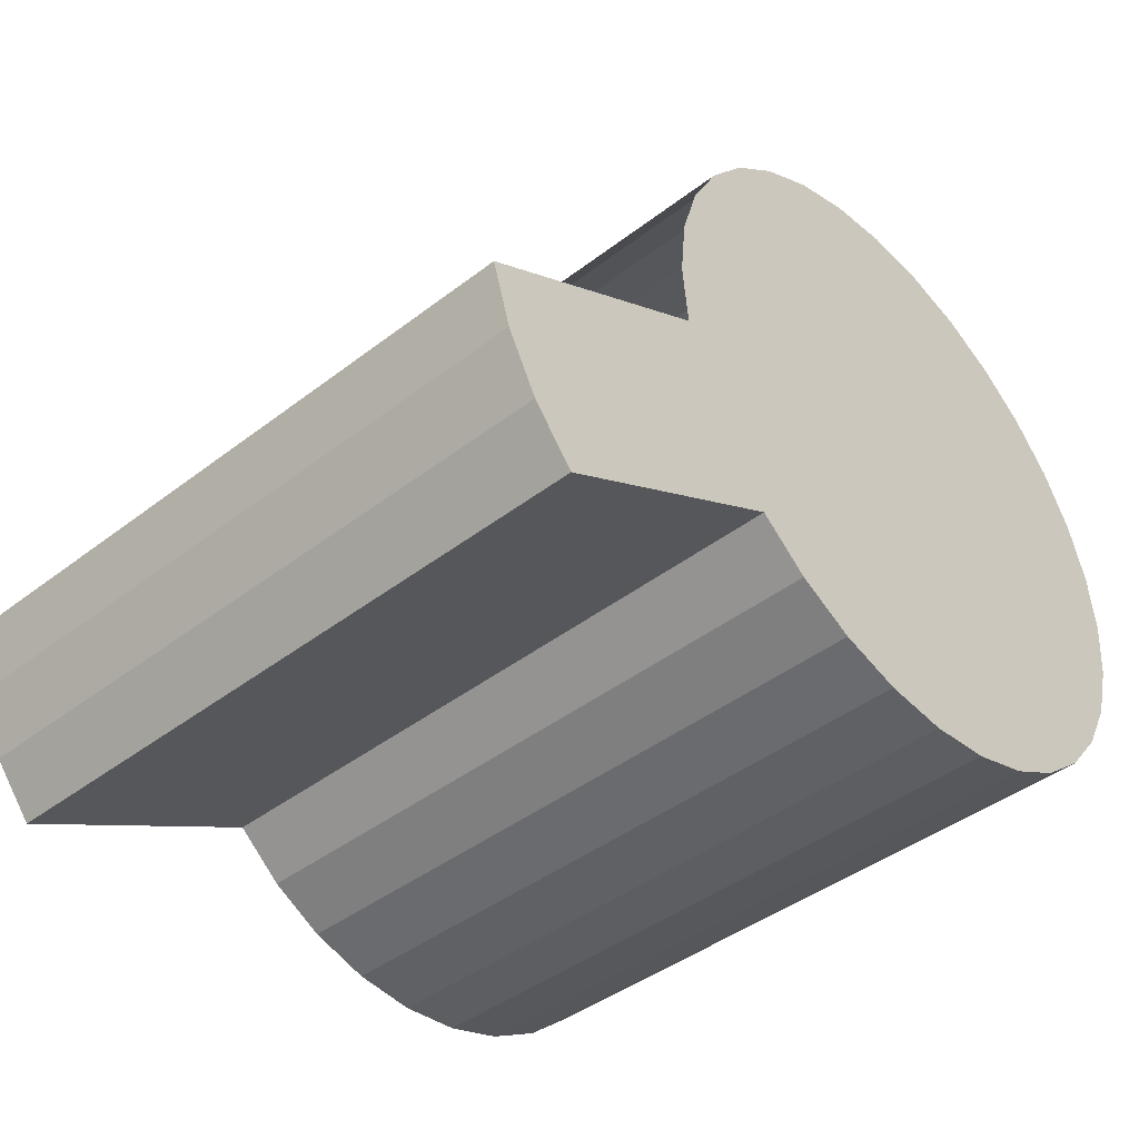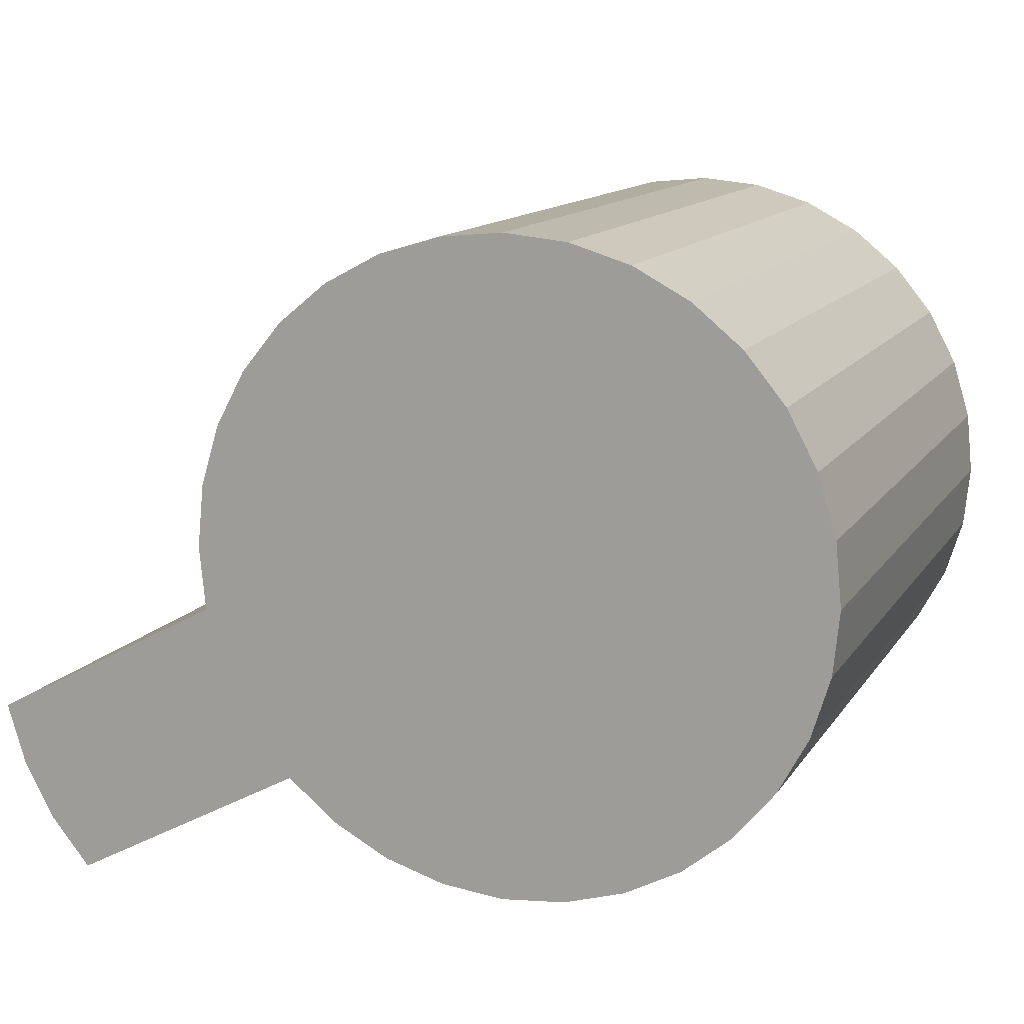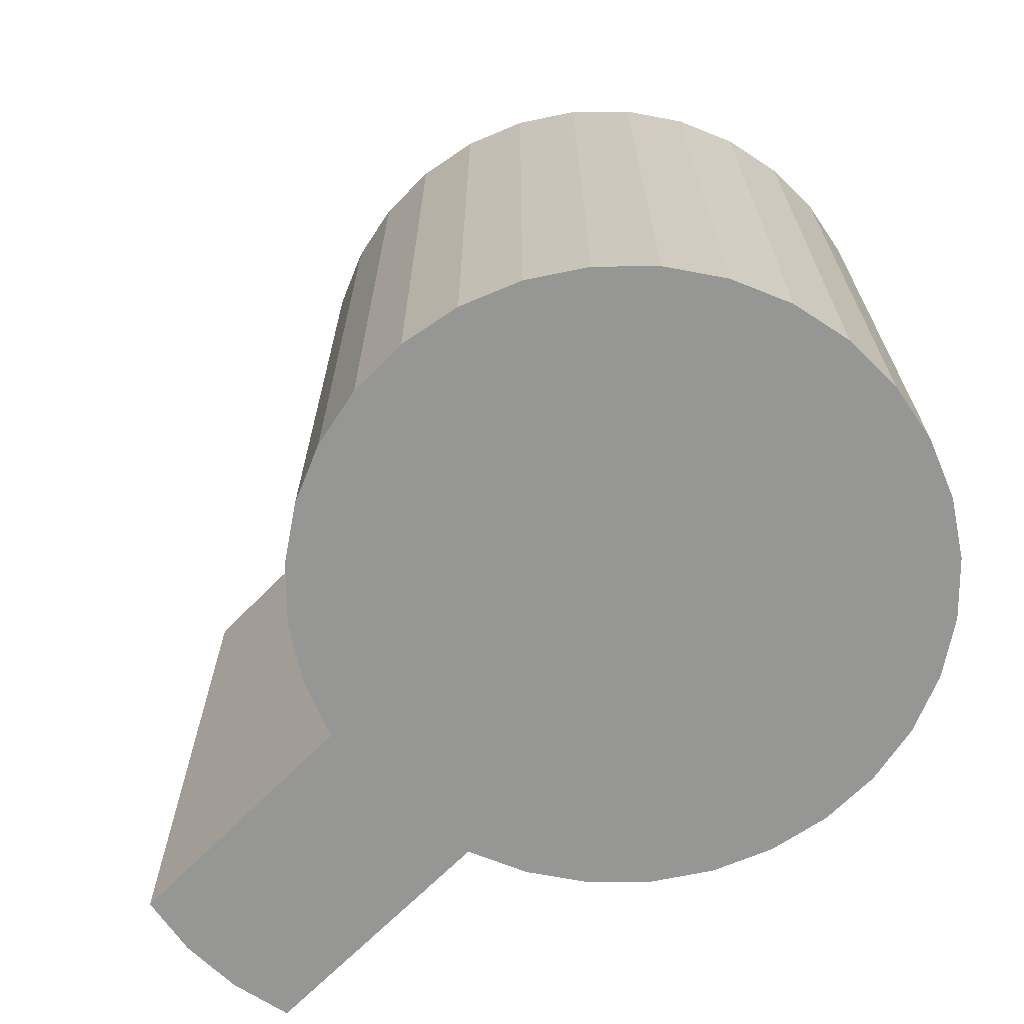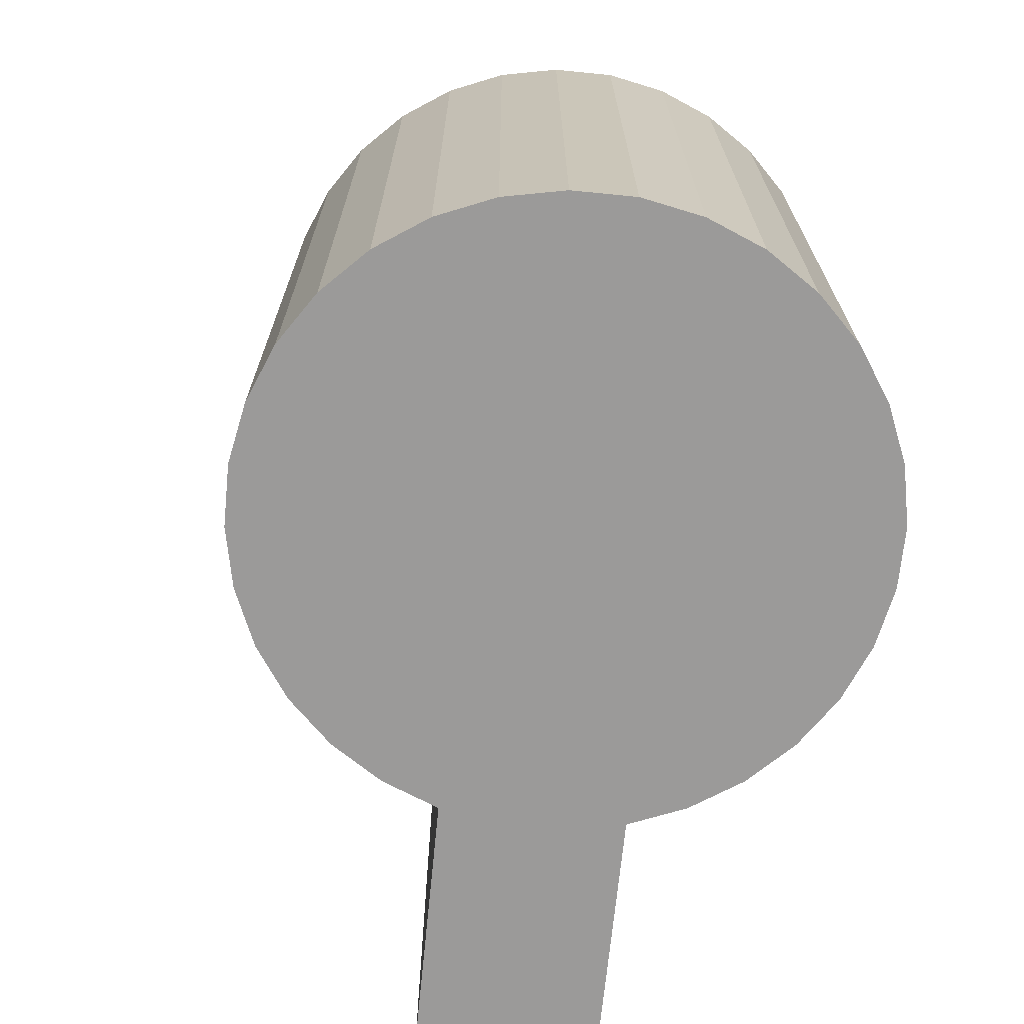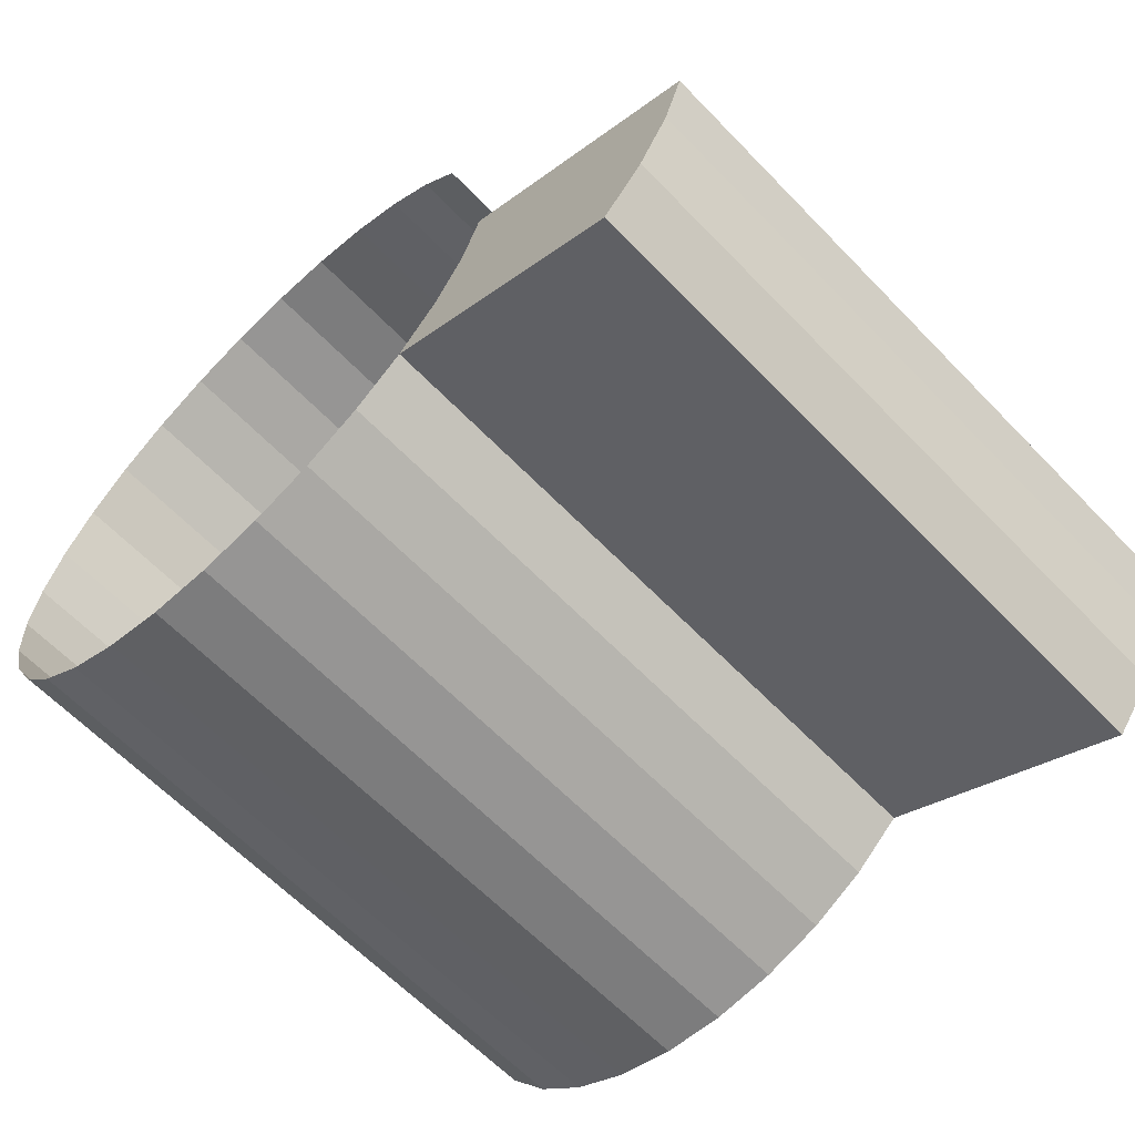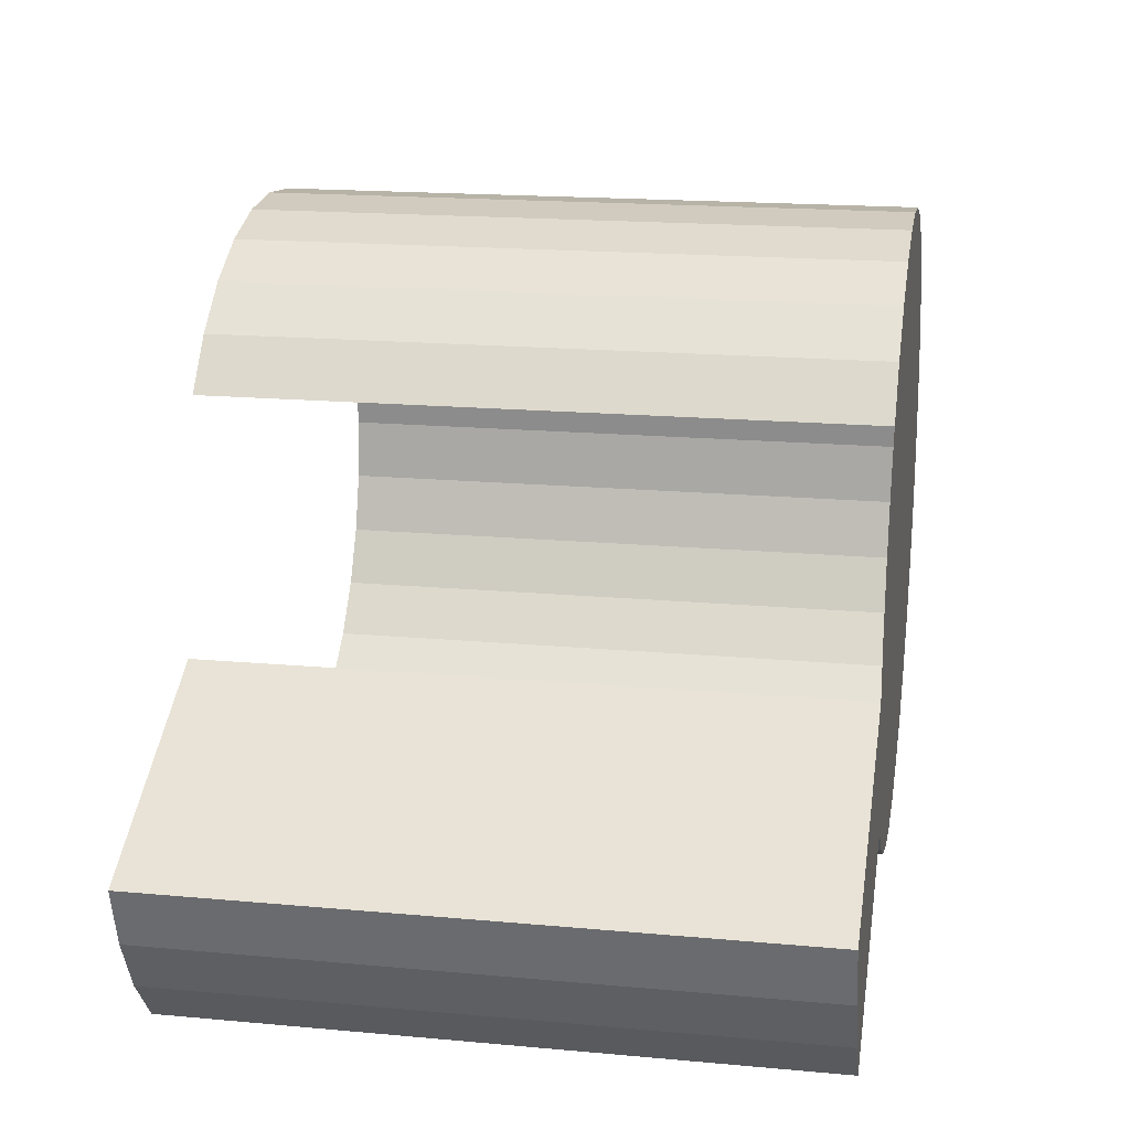
<metadata>
{"format":"obj","ext":"obj","renderer":"f3d","projection":"perspective","resolution":1024,"background":"white","views":[{"elev":-42.6,"azim":-47.5,"up":"+Z"},{"elev":13.0,"azim":21.2,"up":"+Z"},{"elev":-67.7,"azim":17.4,"up":"+Y"},{"elev":-69.5,"azim":56.2,"up":"+Y"},{"elev":-63.2,"azim":-136.1,"up":"+Z"},{"elev":18.0,"azim":-79.9,"up":"+Z"}]}
</metadata>
<code>
o Cylinder
v 0.5651 0.06642 -0.9677
v 0.5651 2.066 -0.9677
v 0.7602 0.06642 -0.9485
v 0.7602 2.066 -0.9485
v 0.9478 0.06642 -0.8916
v 0.9478 2.066 -0.8916
v 1.121 0.06642 -0.7992
v 1.121 2.066 -0.7992
v 1.272 0.06642 -0.6749
v 1.272 2.066 -0.6749
v 1.397 0.06642 -0.5233
v 1.397 2.066 -0.5233
v 1.489 0.06642 -0.3504
v 1.489 2.066 -0.3504
v 1.546 0.06642 -0.1628
v 1.546 2.066 -0.1628
v 1.565 0.06642 0.03225
v 1.565 2.066 0.03225
v 1.546 0.06642 0.2273
v 1.546 2.066 0.2273
v 1.489 0.06642 0.4149
v 1.489 2.066 0.4149
v 1.397 0.06642 0.5878
v 1.397 2.066 0.5878
v 1.272 0.06642 0.7394
v 1.272 2.066 0.7394
v 1.121 0.06642 0.8637
v 1.121 2.066 0.8637
v 0.9478 0.06642 0.9561
v 0.9478 2.066 0.9561
v 0.7602 0.06642 1.013
v 0.7602 2.066 1.013
v 0.5651 0.06642 1.032
v 0.5651 2.066 1.032
v 0.37 0.06642 1.013
v 0.37 2.066 1.013
v 0.1824 0.06642 0.9561
v 0.1824 2.066 0.9561
v 0.009524 0.06642 0.8637
v 0.009524 2.066 0.8637
v -0.142 0.06642 0.7394
v -0.142 2.066 0.7394
v -0.2664 0.06642 0.5878
v -0.2664 2.066 0.5878
v -0.3588 0.06642 0.4149
v -0.4157 0.06642 0.2273
v -0.4349 0.06642 0.03225
v -0.4157 0.06642 -0.1628
v -0.4157 2.066 -0.1628
v -0.3588 0.06642 -0.3504
v -0.3588 2.066 -0.3504
v -0.2664 0.06642 -0.5233
v -0.2664 2.066 -0.5233
v -0.142 0.06642 -0.6749
v -0.142 2.066 -0.6749
v 0.009525 0.06642 -0.7992
v 0.009525 2.066 -0.7992
v 0.1824 0.06642 -0.8916
v 0.1824 2.066 -0.8916
v 0.37 0.06642 -0.9485
v 0.37 2.066 -0.9485
v -1.154 0.06642 -0.5572
v -1.154 2.066 -0.5572
v -1.097 0.06642 -0.7448
v -1.097 2.066 -0.7448
v -1.004 0.06642 -0.9177
v -1.004 2.066 -0.9177
v -0.8799 0.06642 -1.069
v -0.8799 2.066 -1.069
f 1 2 4 3
f 3 4 6 5
f 5 6 8 7
f 7 8 10 9
f 9 10 12 11
f 11 12 14 13
f 13 14 16 15
f 15 16 18 17
f 17 18 20 19
f 19 20 22 21
f 21 22 24 23
f 23 24 26 25
f 25 26 28 27
f 27 28 30 29
f 29 30 32 31
f 31 32 34 33
f 33 34 36 35
f 35 36 38 37
f 37 38 40 39
f 39 40 42 41
f 41 42 44 43
f 54 52 66 68
f 53 55 69 67
f 55 54 68 69
f 54 55 57 56
f 56 57 59 58
f 60 61 2 1
f 58 59 61 60
f 1 3 5 7 9 11 13 15 17 19 21 23 25 27 29 31 33 35 37 39 41 43 45 46 47 48 50 52 54 56 58 60
f 62 63 65 64
f 64 65 67 66
f 66 67 69 68
f 51 53 67 65
f 52 50 64 66
f 49 51 65 63
f 50 48 62 64
f 48 49 63 62

</code>
